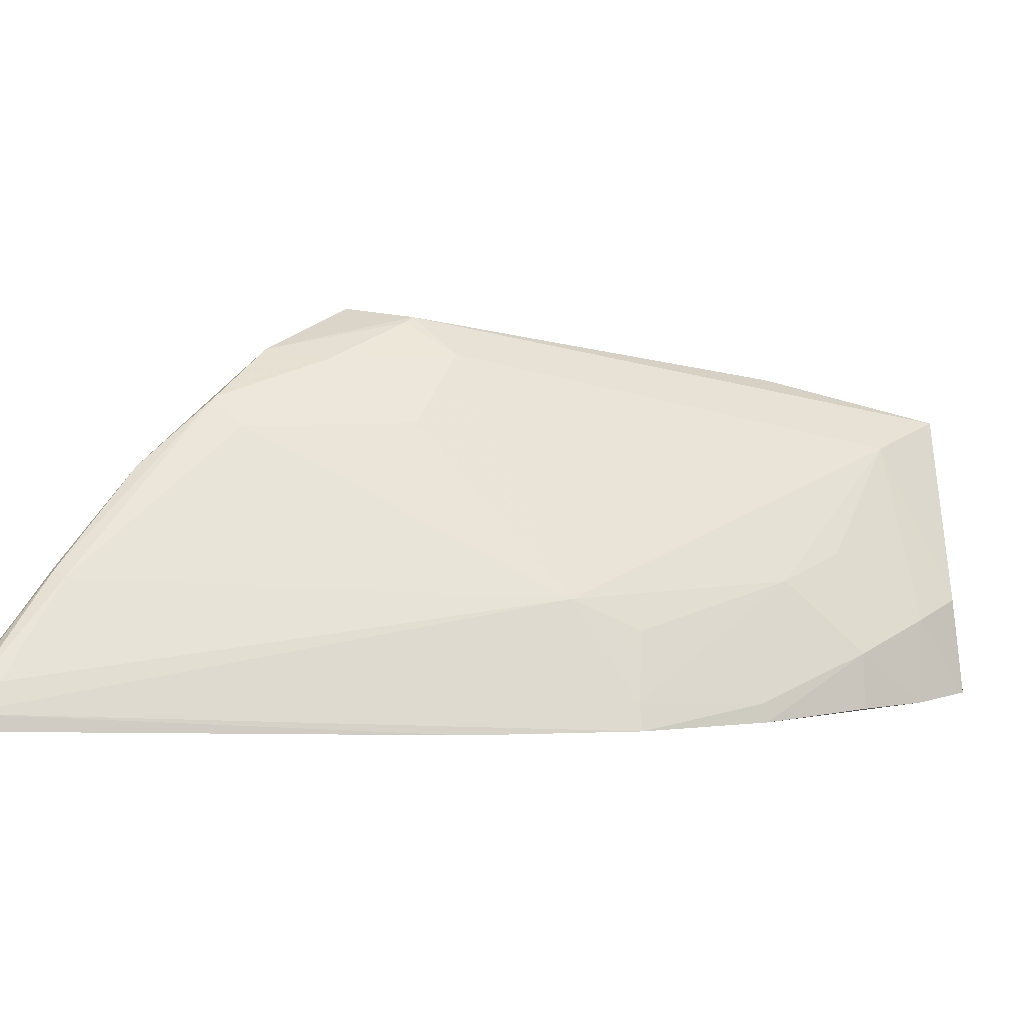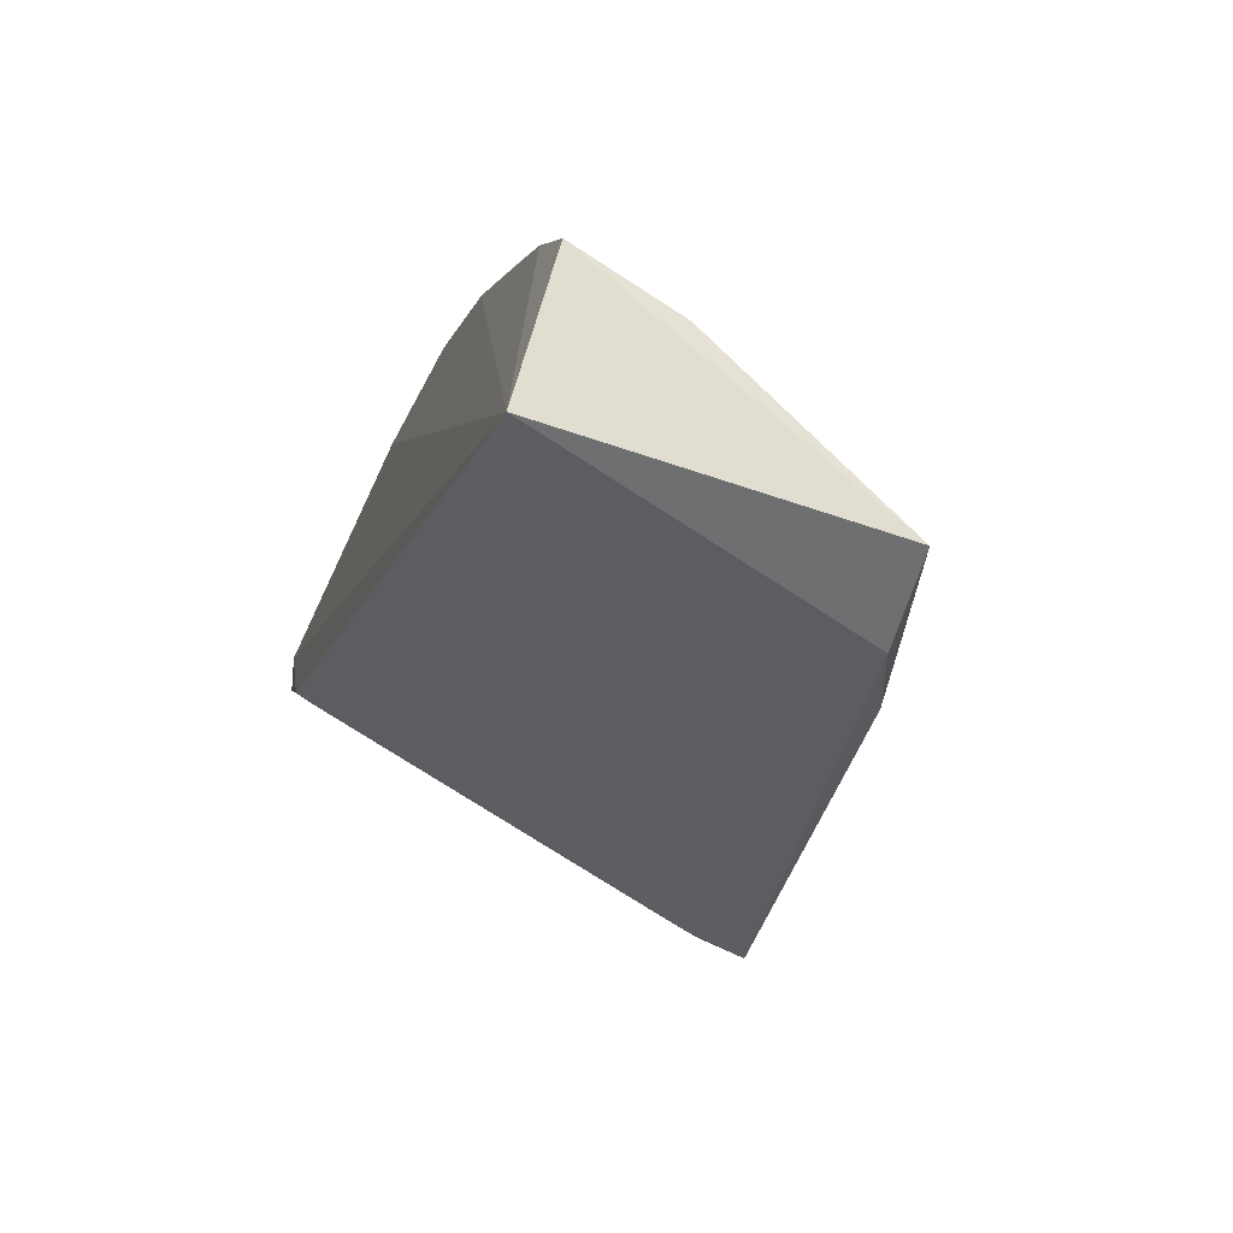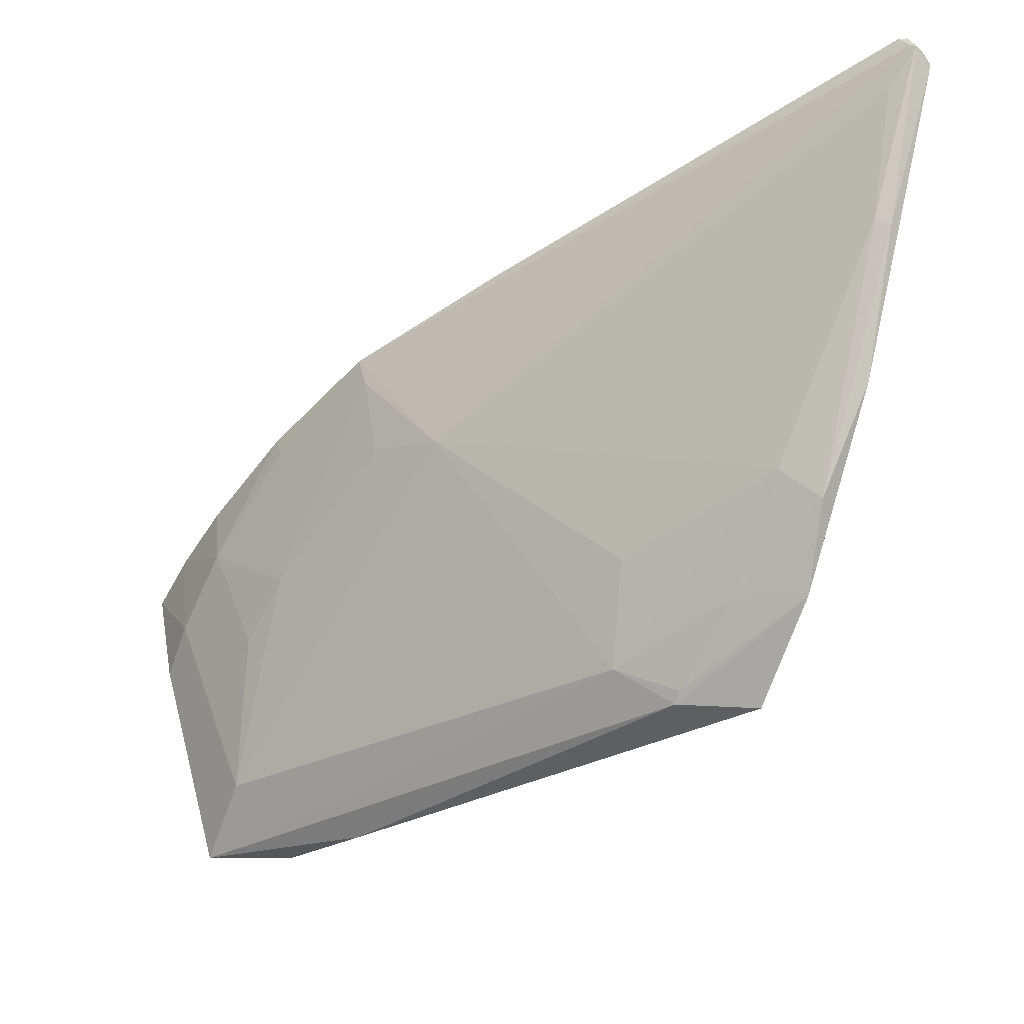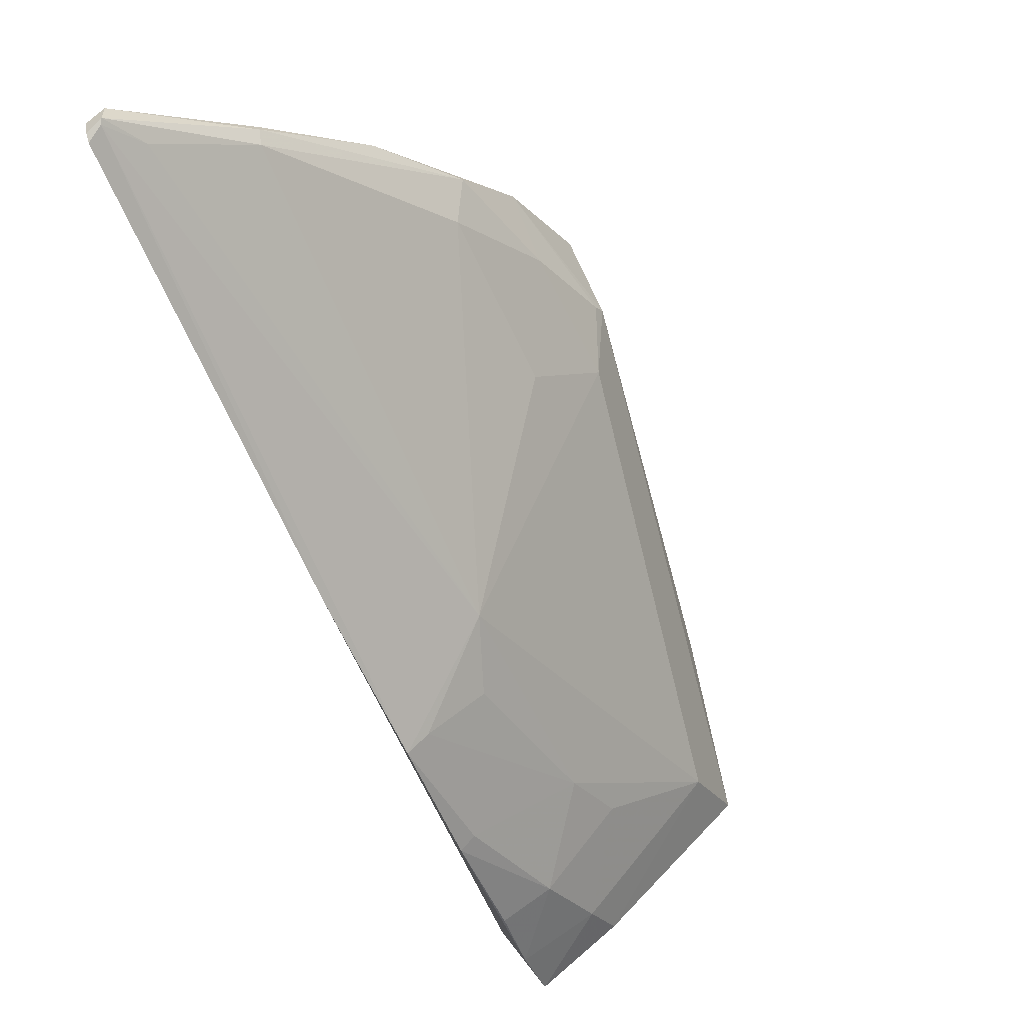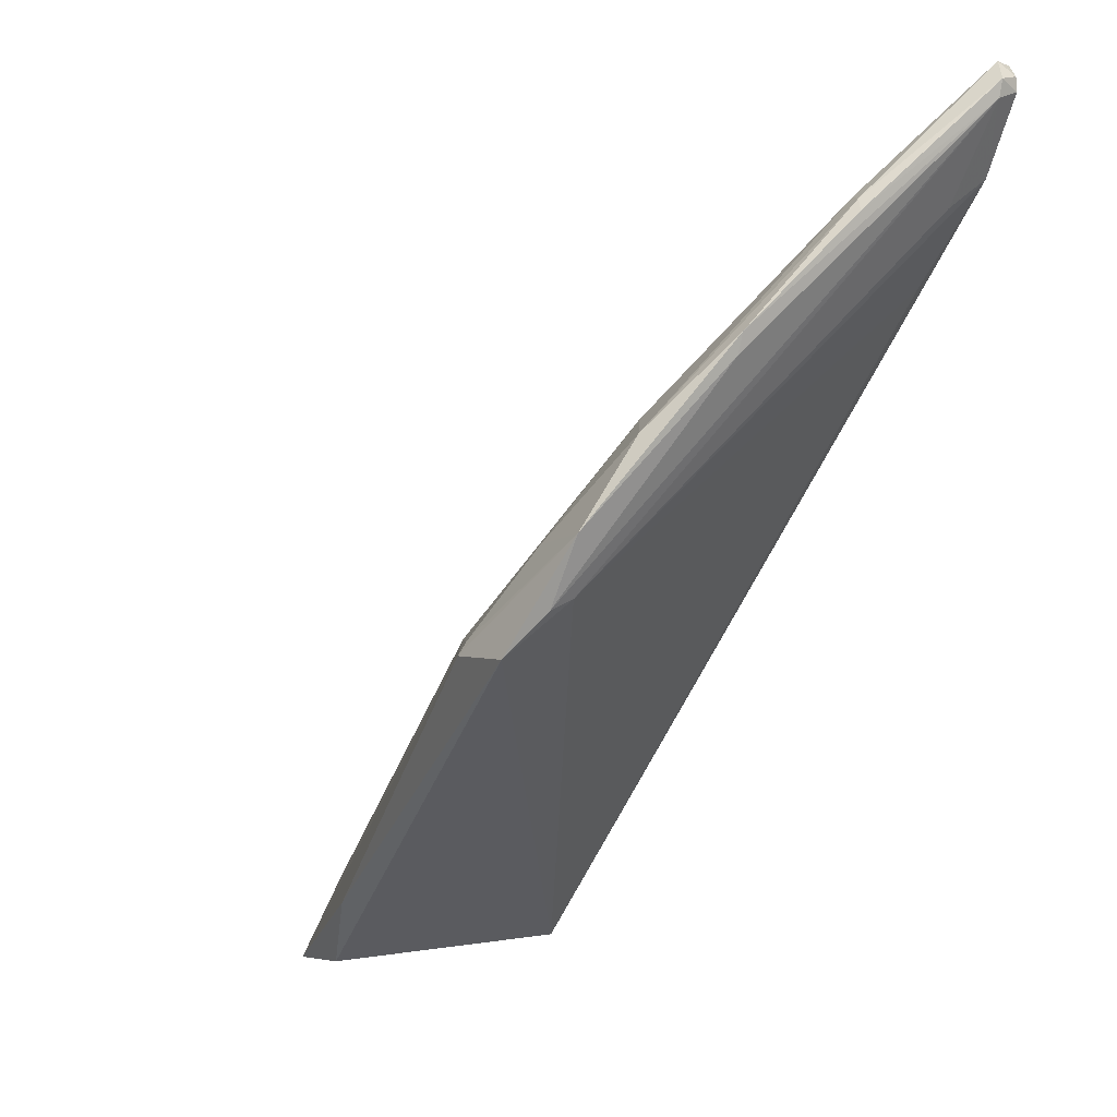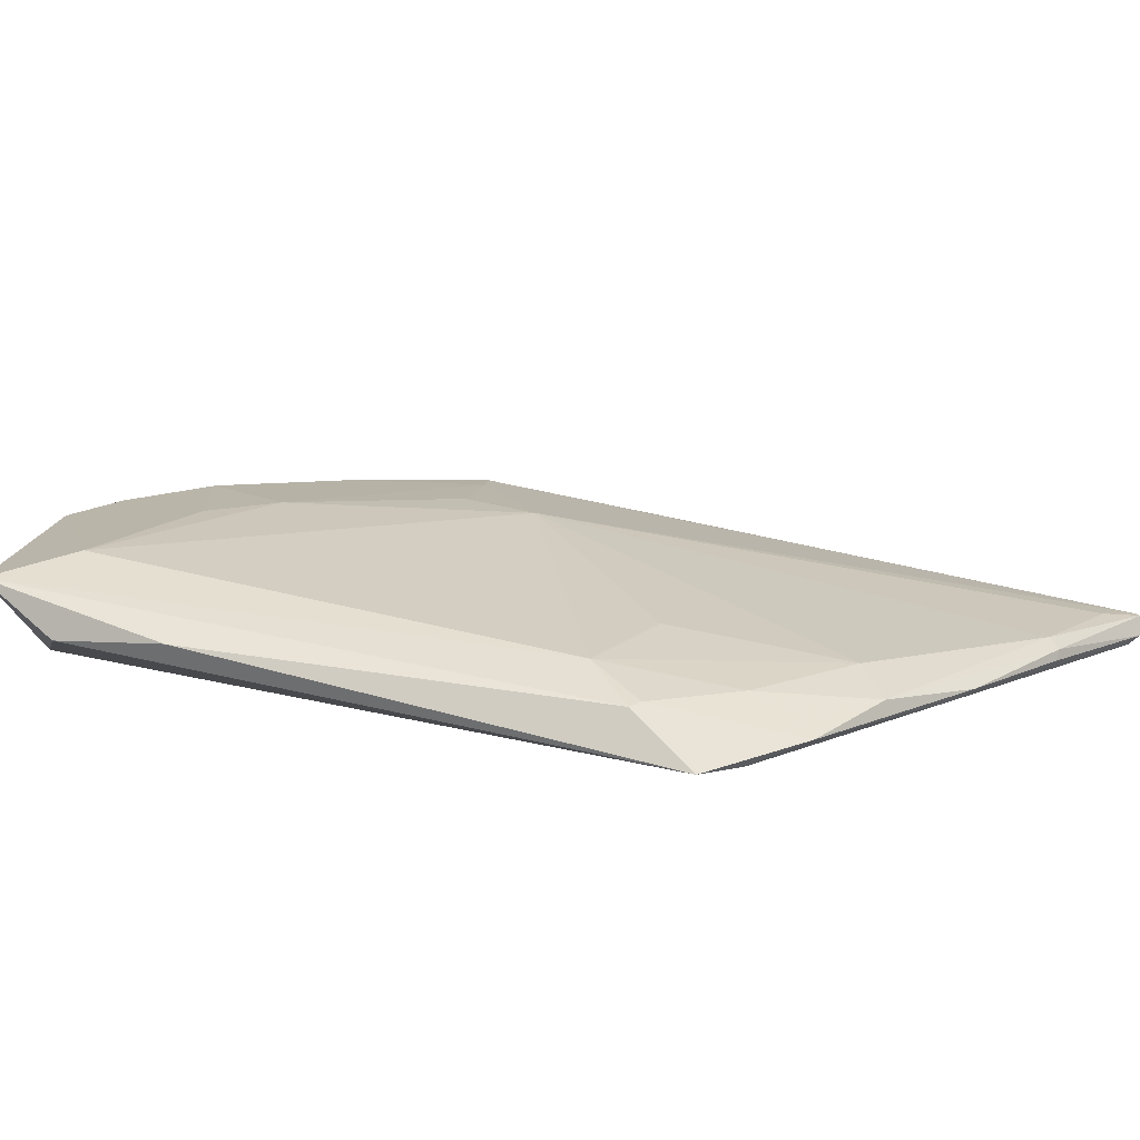
<metadata>
{"format":"obj","ext":"obj","renderer":"f3d","projection":"perspective","resolution":1024,"background":"white","views":[{"elev":3.3,"azim":25.6,"up":"+Y"},{"elev":-62.3,"azim":67.5,"up":"+Z"},{"elev":40.7,"azim":179.1,"up":"+Z"},{"elev":74.8,"azim":58.4,"up":"+Z"},{"elev":3.1,"azim":-124.5,"up":"+Z"},{"elev":78.6,"azim":-131.1,"up":"+Y"}]}
</metadata>
<code>
v -0.03726 0.004295 0.0839
v -0.007909 0.003273 0.05645
v -0.01992 0.007693 0.06888
v -0.01386 0.01466 0.05291
v -0.01102 0.003147 0.05215
v -0.01173 0.01319 0.05562
v -0.01689 0.002815 0.06905
v -0.03162 0.01901 0.06562
v -0.01051 0.0142 0.05245
v -0.03708 0.004165 0.08386
v -0.01363 0.008086 0.06213
v -0.01336 0.002835 0.06499
v -0.03624 0.003779 0.08037
v -0.03217 0.0143 0.07282
v -0.008524 0.006995 0.05591
v -0.02858 0.01863 0.06549
v -0.01675 0.01604 0.05568
v -0.03628 0.005223 0.08265
v -0.01759 0.006449 0.06746
v -0.009095 0.003063 0.05866
v -0.01078 0.005206 0.06086
v -0.03235 0.01689 0.0674
v -0.03765 0.003843 0.08294
v -0.02231 0.002869 0.07313
v -0.03531 0.01276 0.07545
v -0.02642 0.01709 0.06576
v -0.03367 0.01542 0.0724
v -0.03563 0.008774 0.07961
v -0.01716 0.003842 0.06872
v -0.01358 0.003549 0.065
v -0.01062 0.003044 0.06119
v -0.009287 0.006338 0.05788
v -0.01226 0.009078 0.05973
v -0.03371 0.004309 0.07701
v -0.03707 0.003623 0.08382
v -0.03608 0.005185 0.07941
v -0.0378 0.004595 0.08329
v -0.03237 0.01775 0.0671
v -0.03056 0.01689 0.06897
v -0.02675 0.01435 0.06866
v -0.03318 0.0173 0.06944
v -0.0362 0.009022 0.07952
v -0.03677 0.003527 0.08376
v -0.03774 0.004679 0.08269
v -0.03758 0.003823 0.08342
v -0.02871 0.01839 0.06595
v -0.03517 0.01284 0.07474
v -0.03643 0.009133 0.07913
f 8 4 5
f 9 5 4
f 9 2 5
f 10 7 3
f 11 6 3
f 12 7 5
f 15 9 6
f 15 2 9
f 17 9 4
f 17 4 8
f 17 16 9
f 17 8 16
f 18 10 3
f 18 1 10
f 19 11 3
f 20 12 5
f 20 5 2
f 22 8 5
f 24 5 7
f 24 7 10
f 26 6 9
f 26 9 16
f 26 3 6
f 28 1 18
f 28 14 27
f 28 18 3
f 28 3 14
f 29 19 3
f 29 3 7
f 29 11 19
f 30 7 12
f 30 12 21
f 30 29 7
f 30 21 11
f 30 11 29
f 31 21 12
f 31 12 20
f 31 20 21
f 32 21 20
f 32 20 2
f 32 2 15
f 32 15 6
f 33 6 11
f 33 11 21
f 33 32 6
f 33 21 32
f 34 22 5
f 34 5 13
f 34 13 22
f 35 10 1
f 36 22 13
f 38 8 22
f 39 14 26
f 39 27 14
f 40 26 14
f 40 14 3
f 40 3 26
f 41 16 8
f 41 25 27
f 41 8 38
f 41 27 39
f 42 28 27
f 42 27 25
f 42 1 28
f 42 37 1
f 43 24 10
f 43 10 35
f 43 5 24
f 43 13 5
f 43 35 23
f 43 23 13
f 44 22 36
f 44 38 22
f 44 23 37
f 44 36 13
f 44 13 23
f 45 35 1
f 45 1 37
f 45 37 23
f 45 23 35
f 46 39 26
f 46 26 16
f 46 41 39
f 46 16 41
f 47 41 38
f 47 25 41
f 47 44 25
f 47 38 44
f 48 42 25
f 48 37 42
f 48 44 37
f 48 25 44

</code>
